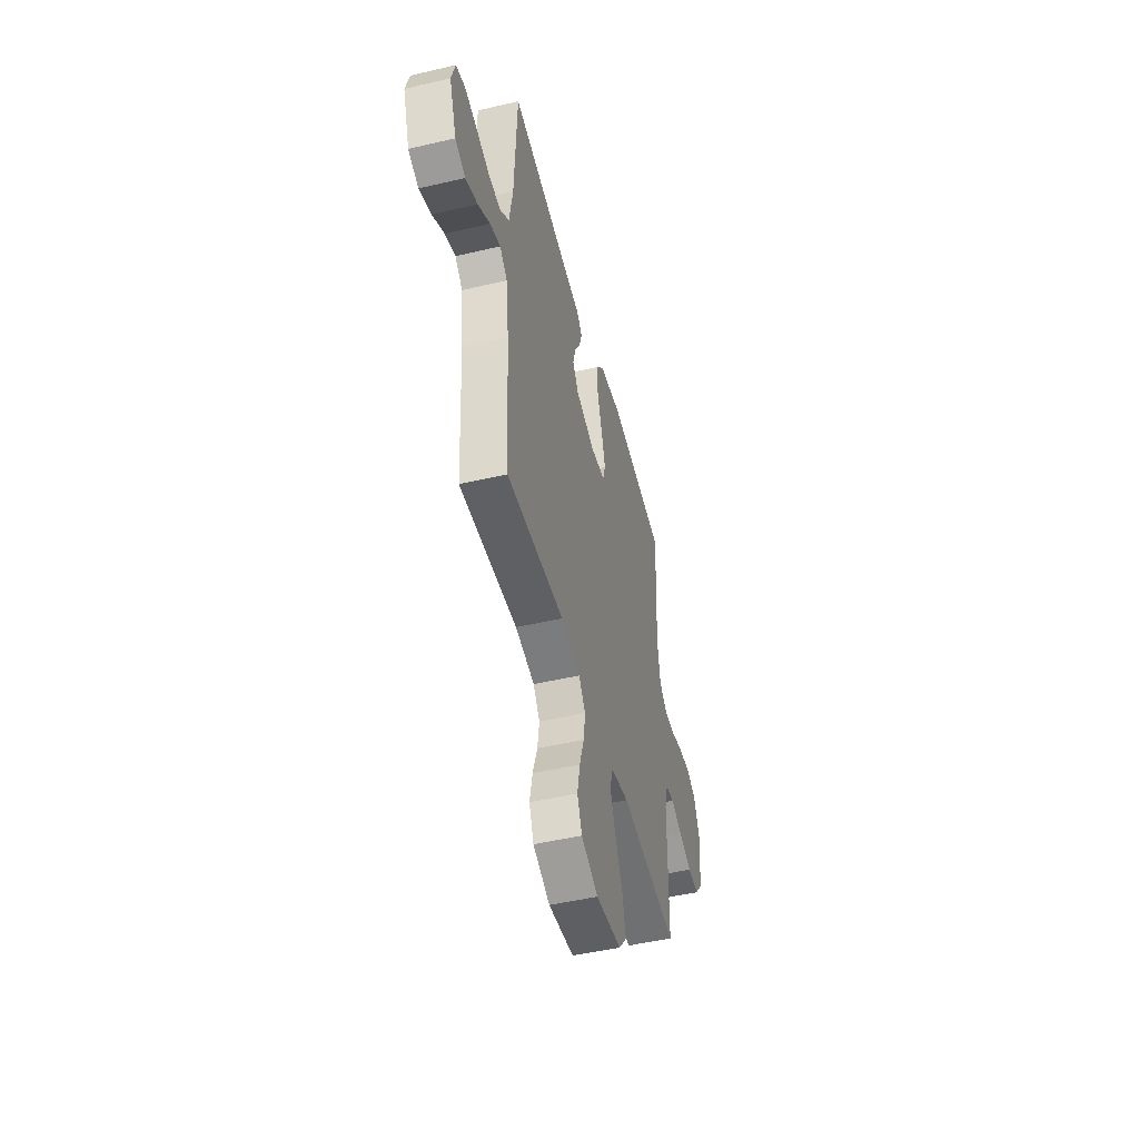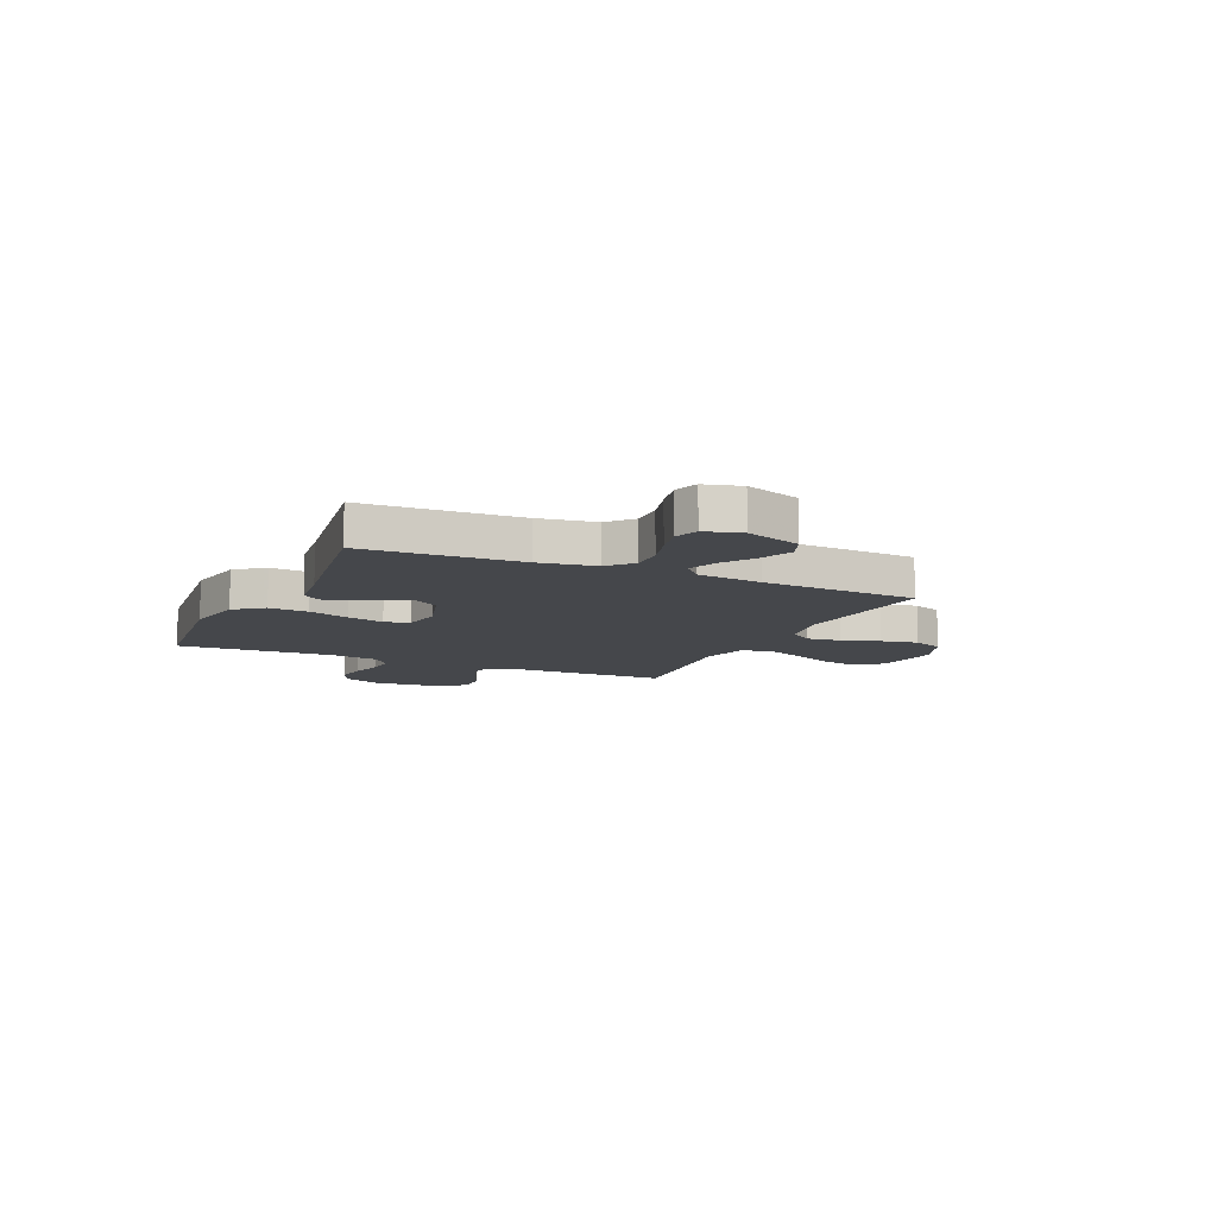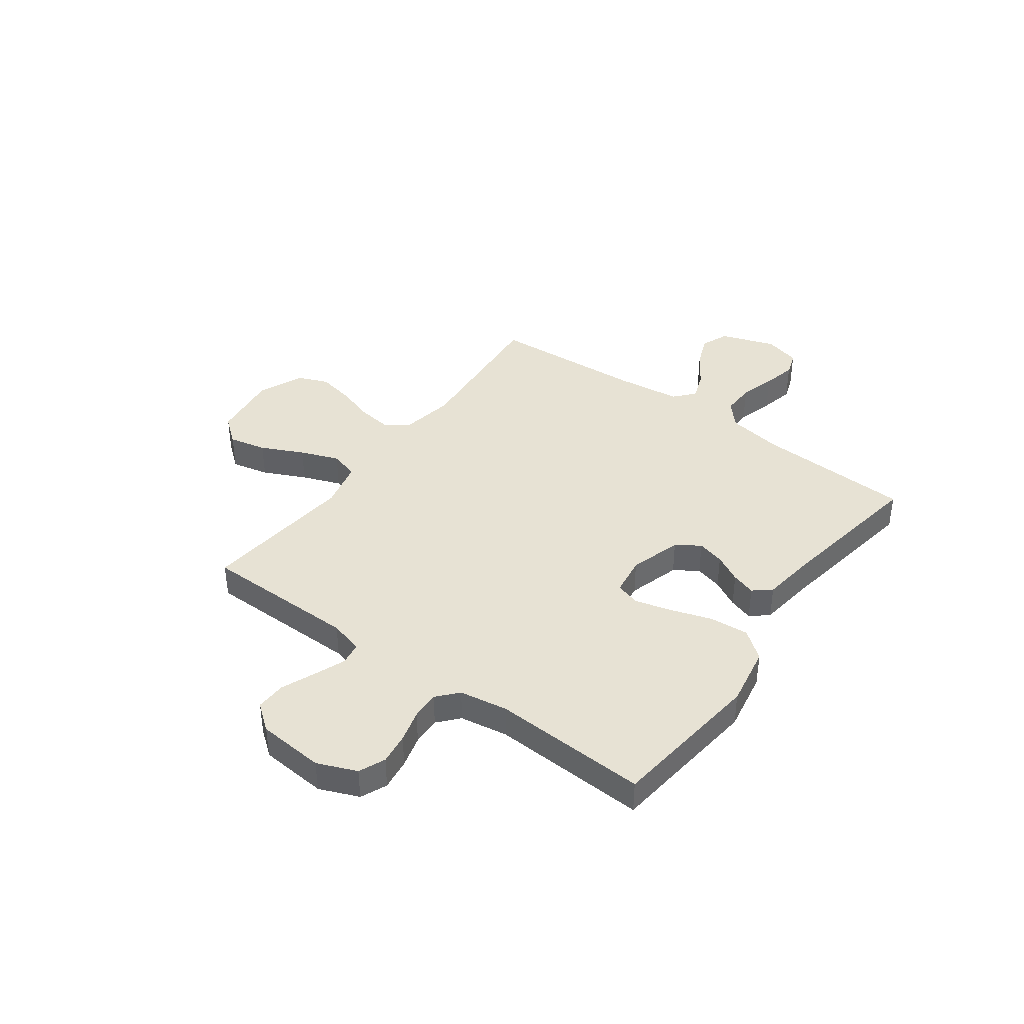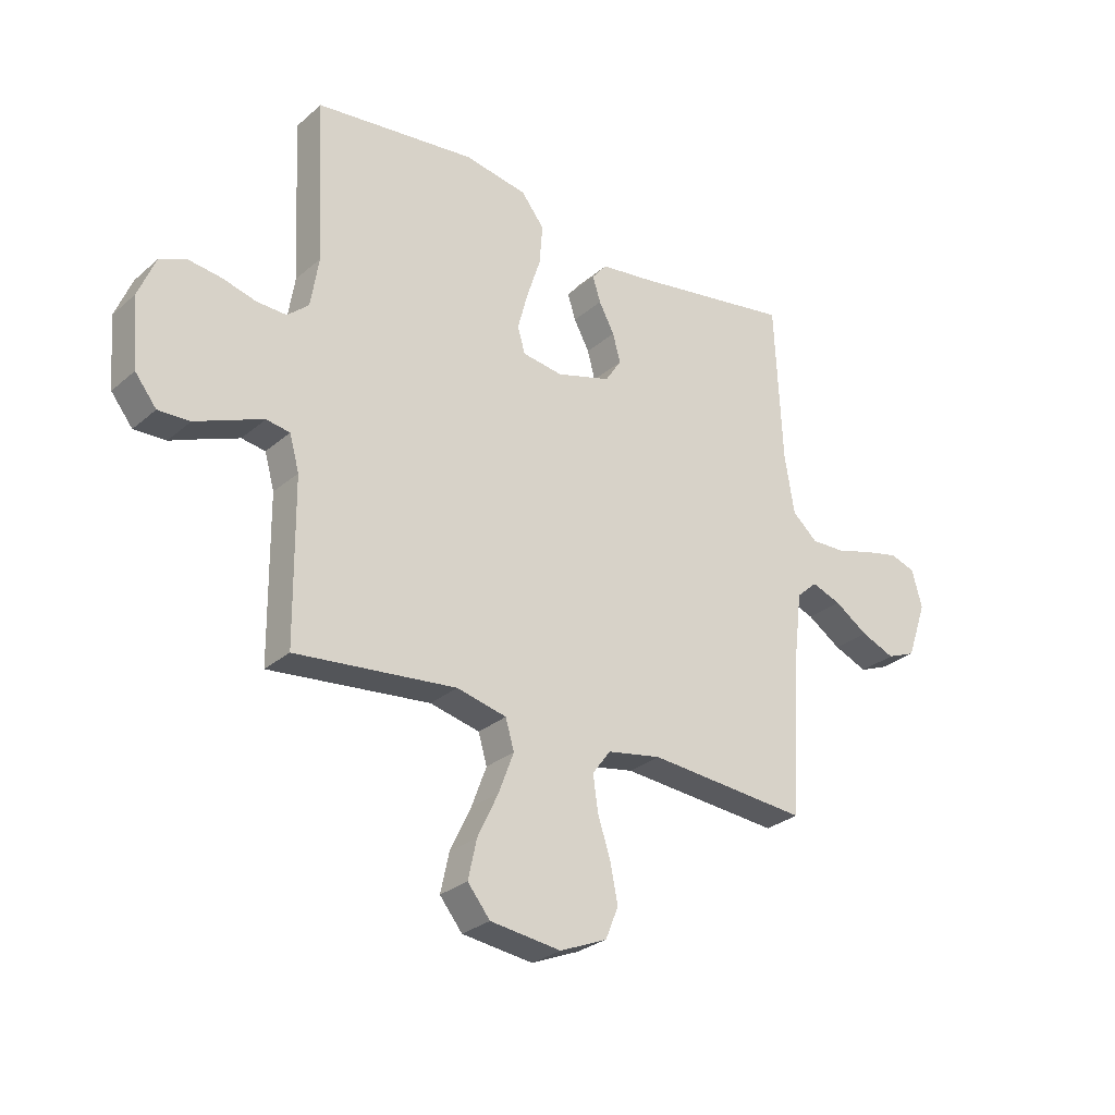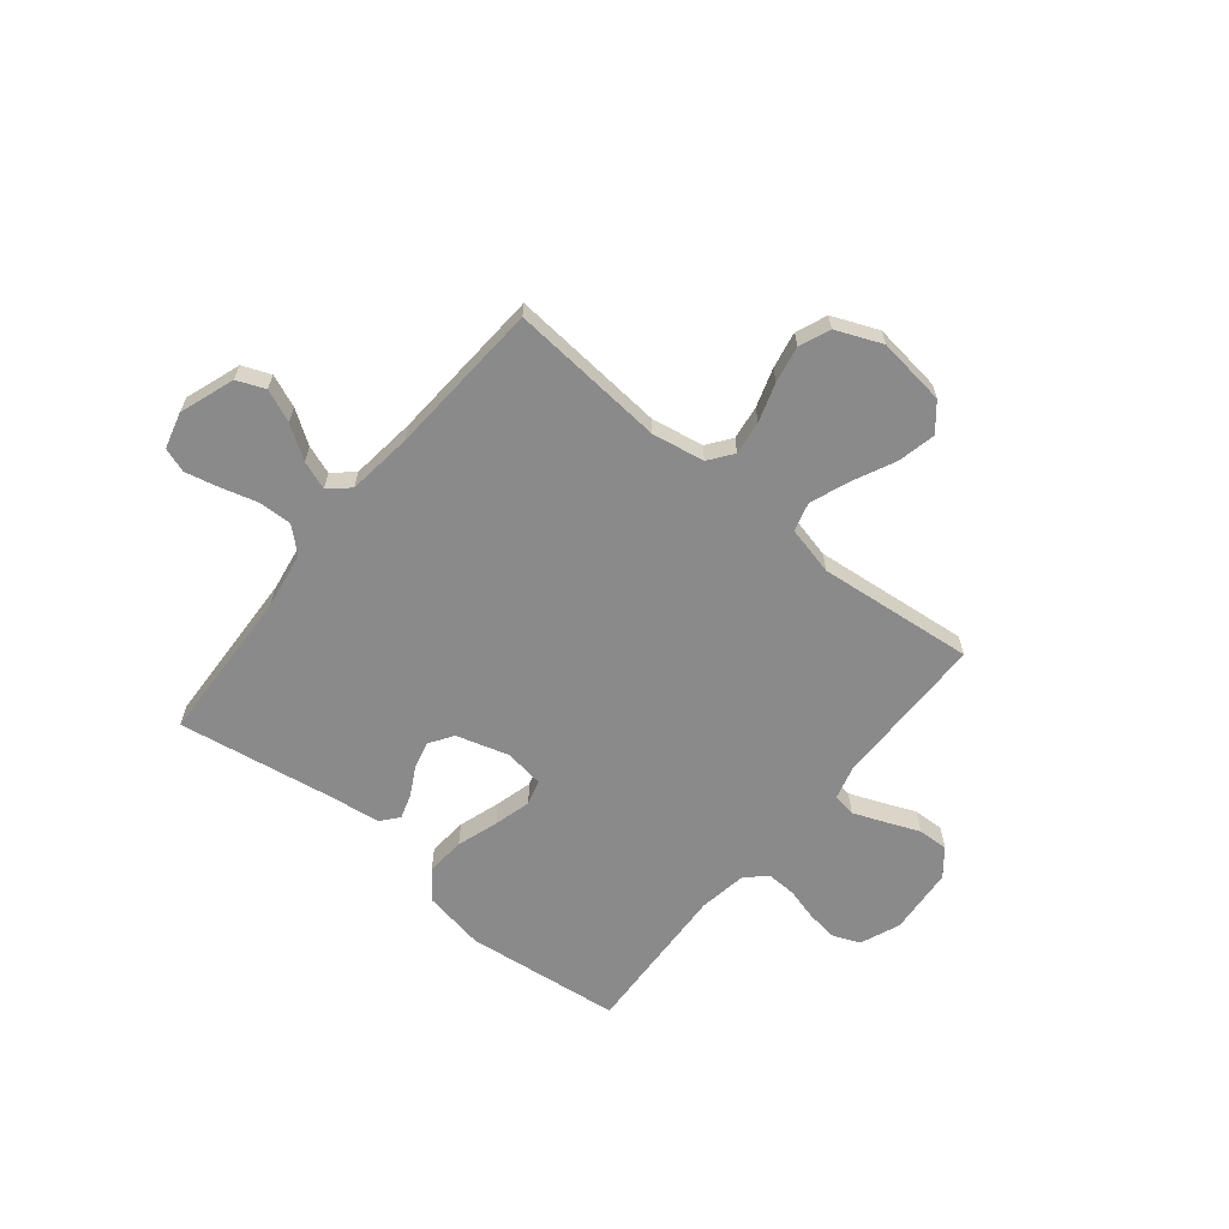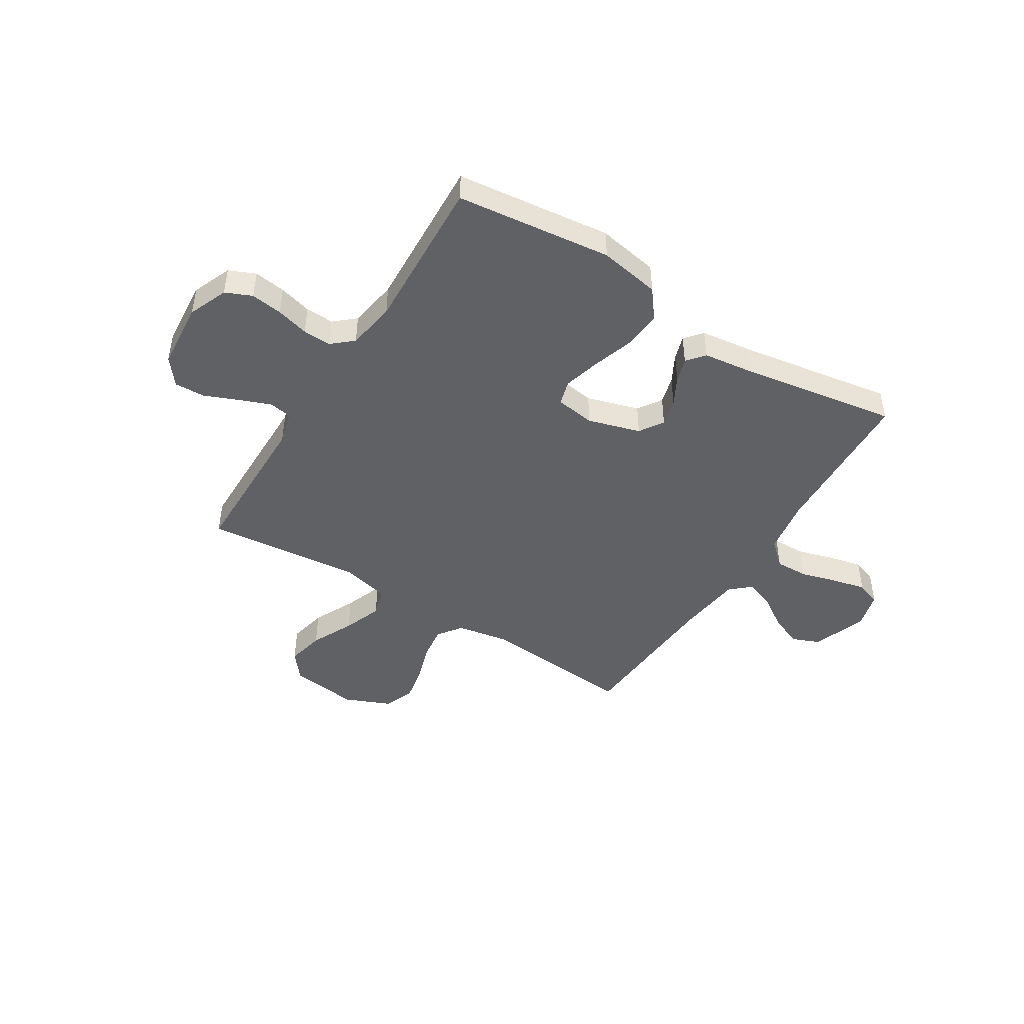
<metadata>
{"format":"obj","ext":"obj","renderer":"f3d","projection":"perspective","resolution":1024,"background":"white","views":[{"elev":-49.2,"azim":104.5,"up":"+Z"},{"elev":-10.2,"azim":65.4,"up":"+Y"},{"elev":40.0,"azim":-53.9,"up":"+Y"},{"elev":-28.3,"azim":-38.1,"up":"+Z"},{"elev":-63.4,"azim":140.8,"up":"+Y"},{"elev":-46.0,"azim":-32.0,"up":"+Y"}]}
</metadata>
<code>
v -0.5 0.07 -0.5
v -0.503 0.07 -0.2
v -0.521 0.07 -0.135
v -0.565 0.07 -0.128
v -0.626 0.07 -0.152
v -0.691 0.07 -0.179
v -0.75 0.07 -0.181
v -0.79 0.07 -0.13
v -0.801 0.07 0
v -0.77 0.07 0.076
v -0.719 0.07 0.098
v -0.658 0.07 0.09
v -0.595 0.07 0.073
v -0.54 0.07 0.071
v -0.5 0.07 0.106
v -0.485 0.07 0.2
v -0.5 0.07 0.5
v -0.2 0.07 0.535
v -0.082 0.07 0.514
v -0.039 0.07 0.459
v -0.045 0.07 0.384
v -0.071 0.07 0.304
v -0.09 0.07 0.233
v -0.076 0.07 0.185
v 0 0.07 0.174
v 0.101 0.07 0.204
v 0.131 0.07 0.25
v 0.117 0.07 0.303
v 0.088 0.07 0.357
v 0.073 0.07 0.404
v 0.101 0.07 0.438
v 0.2 0.07 0.451
v 0.5 0.07 0.5
v 0.514 0.07 0.2
v 0.532 0.07 0.091
v 0.579 0.07 0.049
v 0.643 0.07 0.051
v 0.713 0.07 0.071
v 0.778 0.07 0.086
v 0.825 0.07 0.07
v 0.844 0.07 0
v 0.807 0.07 -0.106
v 0.753 0.07 -0.128
v 0.69 0.07 -0.102
v 0.627 0.07 -0.06
v 0.572 0.07 -0.04
v 0.533 0.07 -0.075
v 0.518 0.07 -0.2
v 0.5 0.07 -0.5
v 0.2 0.07 -0.475
v 0.099 0.07 -0.493
v 0.065 0.07 -0.539
v 0.074 0.07 -0.604
v 0.098 0.07 -0.678
v 0.112 0.07 -0.749
v 0.088 0.07 -0.808
v 0 0.07 -0.845
v -0.132 0.07 -0.828
v -0.174 0.07 -0.776
v -0.158 0.07 -0.703
v -0.119 0.07 -0.621
v -0.091 0.07 -0.546
v -0.107 0.07 -0.491
v -0.2 0.07 -0.469
v -0.5 0 -0.5
v -0.503 0 -0.2
v -0.521 0 -0.135
v -0.565 0 -0.128
v -0.626 0 -0.152
v -0.691 0 -0.179
v -0.75 0 -0.181
v -0.79 0 -0.13
v -0.801 0 0
v -0.77 0 0.076
v -0.719 0 0.098
v -0.658 0 0.09
v -0.595 0 0.073
v -0.54 0 0.071
v -0.5 0 0.106
v -0.485 0 0.2
v -0.5 0 0.5
v -0.2 0 0.535
v -0.082 0 0.514
v -0.039 0 0.459
v -0.045 0 0.384
v -0.071 0 0.304
v -0.09 0 0.233
v -0.076 0 0.185
v 0 0 0.174
v 0.101 0 0.204
v 0.131 0 0.25
v 0.117 0 0.303
v 0.088 0 0.357
v 0.073 0 0.404
v 0.101 0 0.438
v 0.2 0 0.451
v 0.5 0 0.5
v 0.514 0 0.2
v 0.532 0 0.091
v 0.579 0 0.049
v 0.643 0 0.051
v 0.713 0 0.071
v 0.778 0 0.086
v 0.825 0 0.07
v 0.844 0 0
v 0.807 0 -0.106
v 0.753 0 -0.128
v 0.69 0 -0.102
v 0.627 0 -0.06
v 0.572 0 -0.04
v 0.533 0 -0.075
v 0.518 0 -0.2
v 0.5 0 -0.5
v 0.2 0 -0.475
v 0.099 0 -0.493
v 0.065 0 -0.539
v 0.074 0 -0.604
v 0.098 0 -0.678
v 0.112 0 -0.749
v 0.088 0 -0.808
v 0 0 -0.845
v -0.132 0 -0.828
v -0.174 0 -0.776
v -0.158 0 -0.703
v -0.119 0 -0.621
v -0.091 0 -0.546
v -0.107 0 -0.491
v -0.2 0 -0.469
f 59 60 61
f 58 59 61
f 57 58 61
f 56 57 61
f 55 56 61
f 54 55 61
f 53 54 61
f 52 53 61 62
f 51 52 62 63
f 48 49 50
f 51 63 64
f 50 51 64
f 48 50 64
f 47 48 64
f 43 44 45
f 42 43 45
f 41 42 45
f 40 41 45
f 39 40 45
f 38 39 45
f 37 38 45
f 36 37 45 46
f 64 1 2
f 47 64 2
f 46 47 2
f 36 46 2
f 35 36 2
f 30 31 32
f 29 30 32
f 28 29 32
f 32 33 34
f 28 32 34
f 27 28 34
f 20 21 22
f 19 20 22
f 18 19 22
f 17 18 22
f 16 17 22
f 15 16 22 23
f 14 15 23 24
f 11 12 13
f 10 11 13
f 9 10 13
f 8 9 13
f 7 8 13
f 6 7 13
f 5 6 13
f 4 5 13 14
f 14 24 25
f 4 14 25
f 3 4 25
f 26 27 34 35
f 25 26 35
f 3 25 35
f 2 3 35
f 125 124 123
f 125 123 122
f 125 122 121
f 125 121 120
f 125 120 119
f 125 119 118
f 125 118 117
f 126 125 117 116
f 127 126 116 115
f 114 113 112
f 128 127 115
f 128 115 114
f 128 114 112
f 128 112 111
f 109 108 107
f 109 107 106
f 109 106 105
f 109 105 104
f 109 104 103
f 109 103 102
f 109 102 101
f 110 109 101 100
f 66 65 128
f 66 128 111
f 66 111 110
f 66 110 100
f 66 100 99
f 96 95 94
f 96 94 93
f 96 93 92
f 98 97 96
f 98 96 92
f 98 92 91
f 86 85 84
f 86 84 83
f 86 83 82
f 86 82 81
f 86 81 80
f 87 86 80 79
f 88 87 79 78
f 77 76 75
f 77 75 74
f 77 74 73
f 77 73 72
f 77 72 71
f 77 71 70
f 77 70 69
f 78 77 69 68
f 89 88 78
f 89 78 68
f 89 68 67
f 99 98 91 90
f 99 90 89
f 99 89 67
f 99 67 66
f 1 65 66 2
f 2 66 67 3
f 3 67 68 4
f 4 68 69 5
f 5 69 70 6
f 6 70 71 7
f 7 71 72 8
f 8 72 73 9
f 9 73 74 10
f 10 74 75 11
f 11 75 76 12
f 12 76 77 13
f 13 77 78 14
f 14 78 79 15
f 15 79 80 16
f 16 80 81 17
f 17 81 82 18
f 18 82 83 19
f 19 83 84 20
f 20 84 85 21
f 21 85 86 22
f 22 86 87 23
f 23 87 88 24
f 24 88 89 25
f 25 89 90 26
f 26 90 91 27
f 27 91 92 28
f 28 92 93 29
f 29 93 94 30
f 30 94 95 31
f 31 95 96 32
f 32 96 97 33
f 33 97 98 34
f 34 98 99 35
f 35 99 100 36
f 36 100 101 37
f 37 101 102 38
f 38 102 103 39
f 39 103 104 40
f 40 104 105 41
f 41 105 106 42
f 42 106 107 43
f 43 107 108 44
f 44 108 109 45
f 45 109 110 46
f 46 110 111 47
f 47 111 112 48
f 48 112 113 49
f 49 113 114 50
f 50 114 115 51
f 51 115 116 52
f 52 116 117 53
f 53 117 118 54
f 54 118 119 55
f 55 119 120 56
f 56 120 121 57
f 57 121 122 58
f 58 122 123 59
f 59 123 124 60
f 60 124 125 61
f 61 125 126 62
f 62 126 127 63
f 63 127 128 64
f 64 128 65 1

</code>
